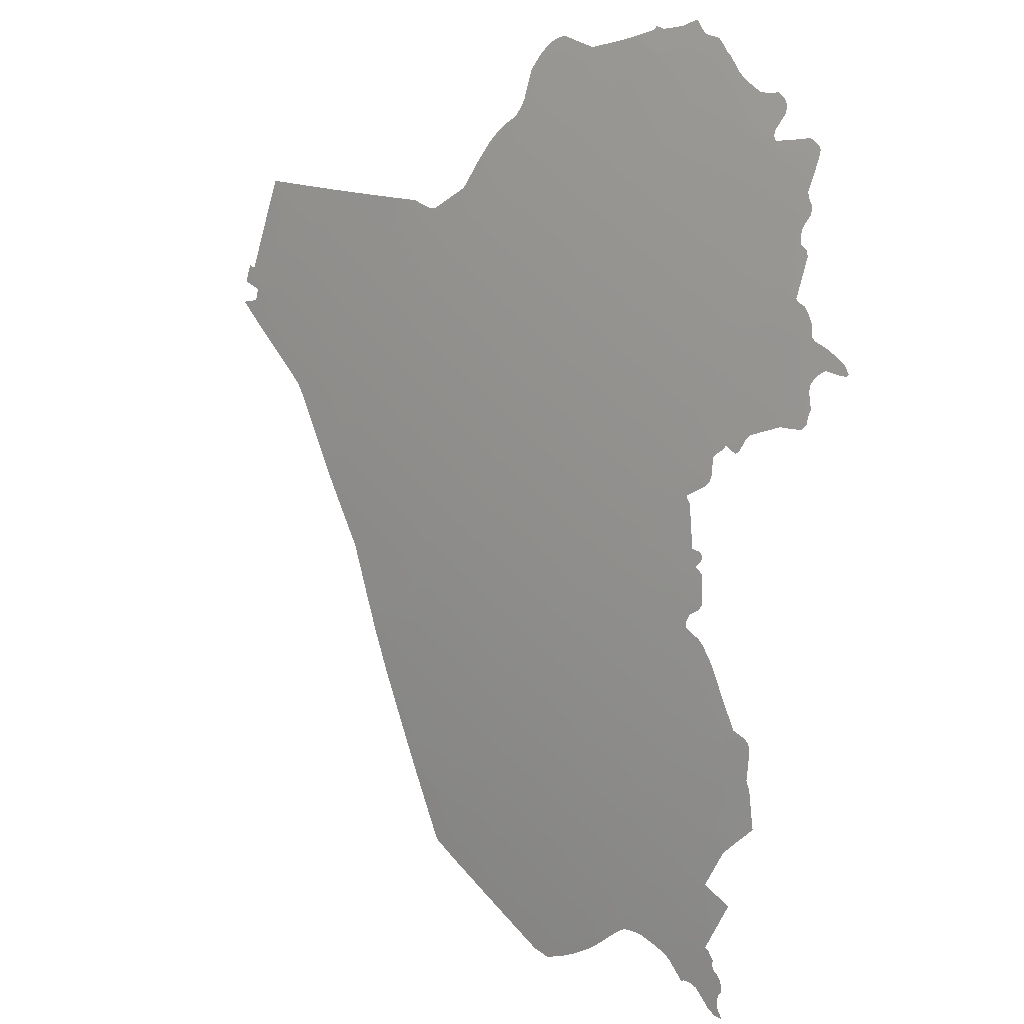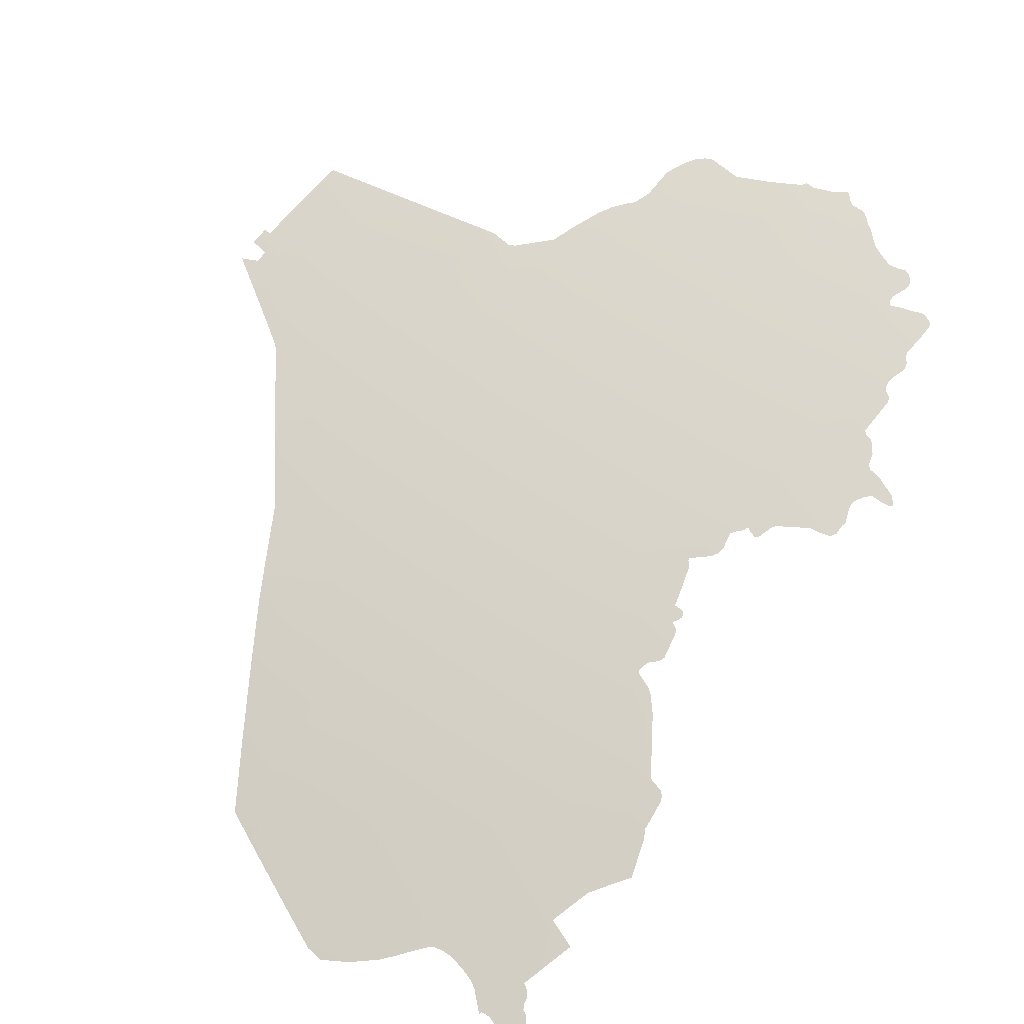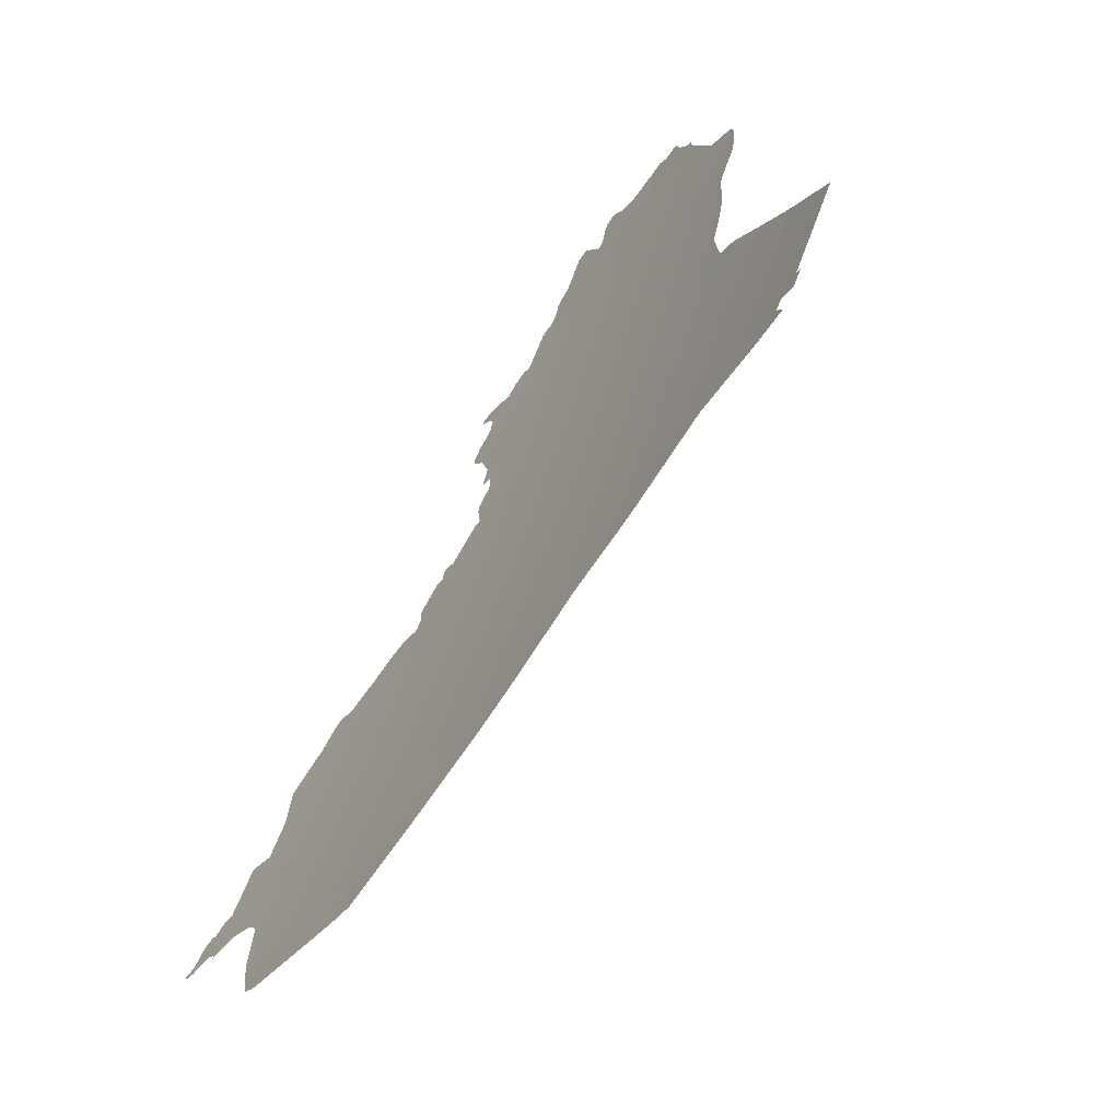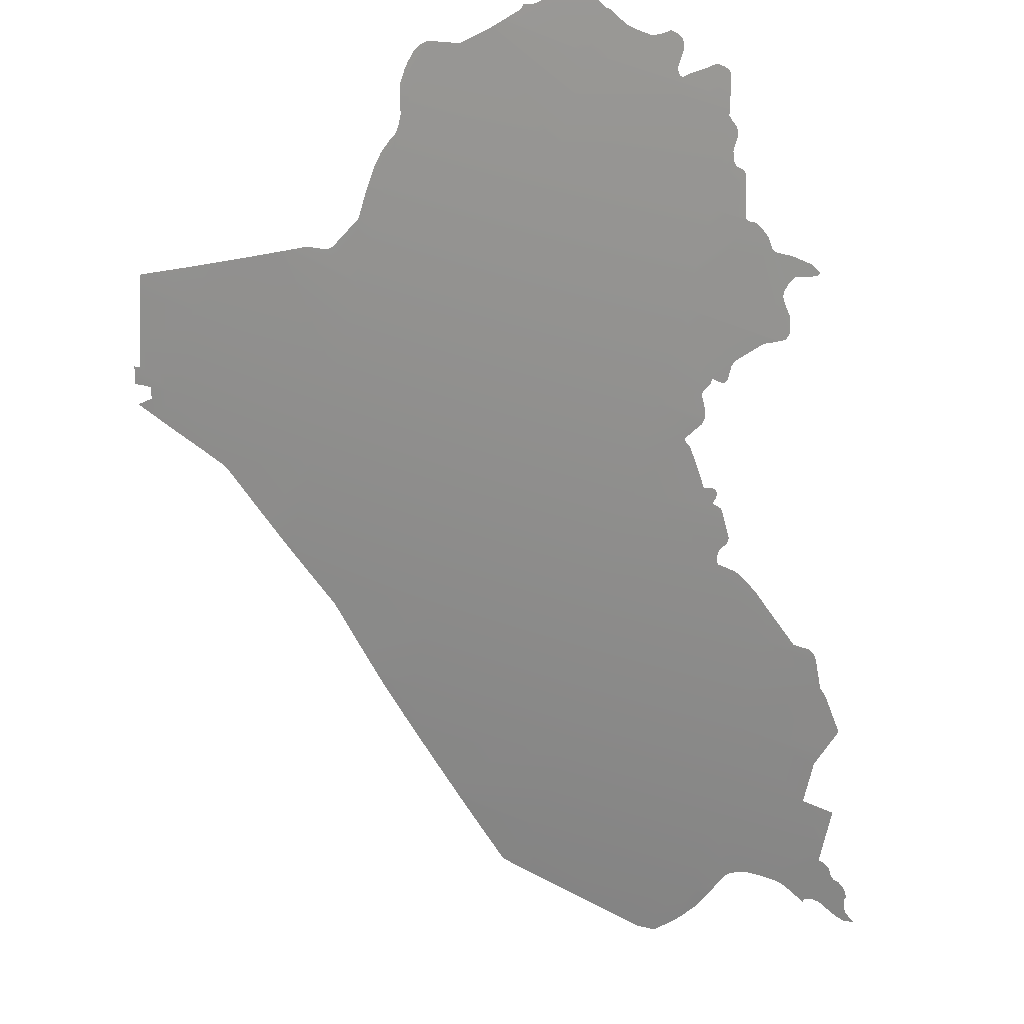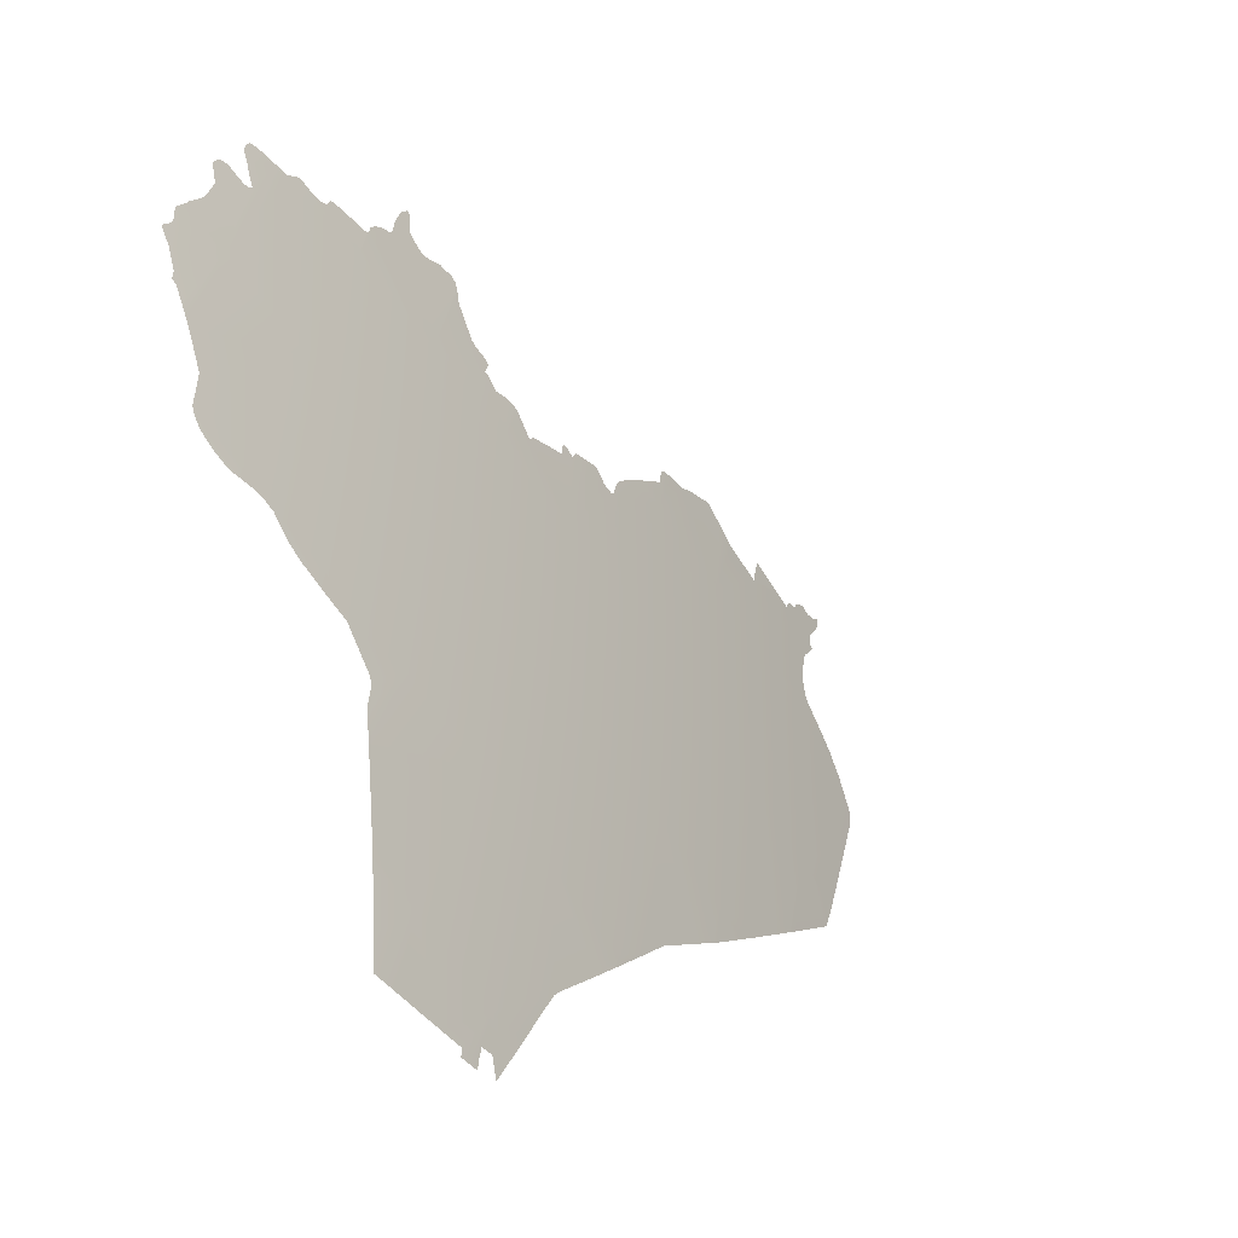
<metadata>
{"format":"obj","ext":"obj","renderer":"f3d","projection":"perspective","resolution":1024,"background":"white","views":[{"elev":56.4,"azim":-177.9,"up":"+Y"},{"elev":-54.2,"azim":142.8,"up":"+Z"},{"elev":22.8,"azim":39.3,"up":"+Z"},{"elev":55.3,"azim":160.1,"up":"+Y"},{"elev":35.7,"azim":54.3,"up":"+Y"}]}
</metadata>
<code>
o 0_Iraq_sphere.001
v 2.89 2.679 -3.077
v 2.918 2.612 -3.108
v 2.946 2.545 -3.137
v 2.973 2.477 -3.166
v 2.86 2.939 -2.86
v 2.893 2.875 -2.893
v 2.924 2.81 -2.924
v 2.955 2.745 -2.955
v 2.985 2.679 -2.985
v 3.015 2.612 -3.015
v 3.043 2.545 -3.043
v 3.071 2.477 -3.071
v 2.915 3.002 -2.737
v 2.949 2.939 -2.769
v 2.982 2.875 -2.8
v 3.015 2.81 -2.831
v 3.046 2.745 -2.861
v 3.077 2.679 -2.89
v 3.108 2.612 -2.918
v 3.137 2.545 -2.946
v 3.034 2.939 -2.675
v 3.069 2.875 -2.705
v 3.102 2.81 -2.735
v 3.135 2.745 -2.764
v 3.167 2.679 -2.792
v 3.198 2.612 -2.819
v 3.22 2.745 -2.664
v 3.253 2.679 -2.691
v 2.837 2.875 -2.947
v 3.28 2.679 -2.657
v 3.148 2.519 -2.956
v 2.835 3.002 -2.82
v 3.078 2.875 -2.695
v 2.834 2.989 -2.834
v 3.125 2.477 -3.016
v 2.858 2.679 -3.106
v 3.202 2.78 -2.649
v 2.963 2.477 -3.176
v 2.896 2.81 -2.951
v 2.898 3.033 -2.721
v 3.147 2.81 -2.682
v 2.963 3.002 -2.684
v 2.868 2.612 -3.154
v 2.84 2.939 -2.88
v 2.835 2.939 -2.885
v 3.257 2.745 -2.618
v 3.162 2.545 -2.919
v 2.982 2.454 -3.176
v 3.087 2.437 -3.087
v 3.04 2.939 -2.668
v 3.265 2.654 -2.701
v 2.898 2.745 -3.011
v 3.205 2.612 -2.811
v 3.015 2.974 -2.658
v 3.2 2.607 -2.822
v 2.881 2.7 -3.068
v 2.879 2.545 -3.199
v 2.837 2.995 -2.825
v 2.836 2.993 -2.829
v 2.834 2.991 -2.832
v 2.858 2.674 -3.11
v 2.859 2.66 -3.121
v 2.857 2.656 -3.127
v 2.855 2.645 -3.139
v 2.853 2.634 -3.149
v 2.863 2.62 -3.152
v 2.964 2.475 -3.176
v 2.972 2.465 -3.177
v 3.013 2.975 -2.658
v 3 2.979 -2.669
v 2.993 2.981 -2.675
v 2.979 2.991 -2.679
v 2.97 2.997 -2.682
v 3.275 2.656 -2.687
v 3.284 2.659 -2.673
v 3.273 2.667 -2.678
v 3.271 2.675 -2.672
v 3.277 2.674 -2.667
v 3.282 2.672 -2.662
v 3.151 2.524 -2.949
v 3.158 2.537 -2.93
v 2.84 2.873 -2.945
v 2.848 2.87 -2.941
v 2.868 2.853 -2.937
v 2.871 2.85 -2.938
v 2.876 2.84 -2.943
v 2.878 2.837 -2.943
v 2.882 2.837 -2.939
v 2.885 2.838 -2.936
v 2.887 2.834 -2.937
v 2.891 2.83 -2.938
v 2.894 2.826 -2.939
v 2.894 2.816 -2.948
v 2.896 2.811 -2.951
v 3.07 2.888 -2.689
v 3.063 2.898 -2.686
v 3.056 2.907 -2.685
v 3.05 2.913 -2.685
v 3.047 2.919 -2.682
v 3.044 2.925 -2.679
v 3.041 2.935 -2.672
v 2.985 2.45 -3.175
v 2.992 2.444 -3.174
v 3.005 2.431 -3.171
v 3.016 2.429 -3.162
v 3.037 2.431 -3.14
v 3.061 2.434 -3.115
v 3.084 2.437 -3.09
v 2.83 3.018 -2.807
v 2.831 3.013 -2.811
v 2.896 3.031 -2.725
v 2.894 3.031 -2.727
v 2.886 3.026 -2.74
v 2.884 3.025 -2.743
v 2.879 3.025 -2.749
v 2.872 3.024 -2.757
v 2.865 3.028 -2.761
v 2.86 3.031 -2.763
v 2.857 3.03 -2.765
v 2.855 3.03 -2.768
v 2.854 3.028 -2.771
v 2.853 3.026 -2.774
v 2.854 3.023 -2.777
v 2.86 3.012 -2.782
v 2.861 3.01 -2.784
v 2.861 3.008 -2.787
v 2.859 3.007 -2.789
v 2.856 3.01 -2.79
v 2.85 3.013 -2.792
v 2.844 3.017 -2.794
v 2.839 3.02 -2.796
v 2.836 3.021 -2.797
v 2.833 3.021 -2.801
v 2.83 3.02 -2.804
v 2.83 3.019 -2.807
v 2.875 2.691 -3.08
v 2.87 2.684 -3.091
v 2.861 2.684 -3.099
v 2.859 2.683 -3.102
v 2.858 2.681 -3.105
v 2.883 2.535 -3.203
v 2.88 2.534 -3.206
v 2.877 2.531 -3.211
v 2.876 2.527 -3.215
v 2.875 2.524 -3.219
v 2.872 2.524 -3.221
v 2.87 2.521 -3.225
v 2.869 2.517 -3.229
v 2.869 2.514 -3.232
v 2.871 2.512 -3.232
v 2.872 2.508 -3.234
v 2.872 2.503 -3.238
v 2.87 2.5 -3.242
v 2.868 2.497 -3.247
v 2.873 2.495 -3.243
v 2.879 2.497 -3.237
v 2.888 2.503 -3.223
v 2.892 2.503 -3.22
v 2.898 2.501 -3.216
v 2.899 2.498 -3.217
v 2.909 2.505 -3.203
v 2.913 2.507 -3.198
v 2.914 2.507 -3.196
v 2.921 2.507 -3.19
v 2.932 2.506 -3.181
v 2.939 2.503 -3.177
v 2.945 2.5 -3.174
v 2.948 2.497 -3.174
v 2.949 2.495 -3.174
v 2.956 2.486 -3.175
v 3.101 2.439 -3.071
v 3.103 2.439 -3.069
v 3.113 2.457 -3.044
v 3.121 2.471 -3.025
v 2.958 3.006 -2.685
v 2.948 3.013 -2.688
v 2.947 3.015 -2.687
v 2.946 3.016 -2.686
v 2.941 3.018 -2.691
v 2.928 3.026 -2.696
v 2.918 3.034 -2.697
v 2.916 3.035 -2.698
v 2.913 3.032 -2.704
v 2.911 3.031 -2.708
v 2.902 3.034 -2.715
v 2.898 3.033 -2.72
v 3.279 2.684 -2.653
v 3.275 2.686 -2.657
v 3.27 2.702 -2.647
v 3.265 2.718 -2.636
v 3.26 2.734 -2.625
v 3.166 2.554 -2.907
v 3.173 2.569 -2.886
v 3.178 2.581 -2.869
v 3.187 2.591 -2.85
v 3.194 2.6 -2.835
v 2.833 2.937 -2.889
v 2.83 2.934 -2.895
v 2.829 2.927 -2.902
v 2.827 2.926 -2.905
v 2.818 2.927 -2.913
v 2.807 2.926 -2.924
v 2.804 2.923 -2.931
v 2.805 2.921 -2.932
v 2.811 2.918 -2.929
v 2.819 2.915 -2.923
v 2.824 2.911 -2.924
v 2.828 2.905 -2.925
v 2.829 2.902 -2.927
v 2.829 2.898 -2.931
v 2.828 2.891 -2.94
v 2.829 2.888 -2.942
v 2.83 2.884 -2.944
v 2.83 2.882 -2.947
v 2.834 2.877 -2.948
v 2.897 2.74 -3.016
v 2.899 2.736 -3.017
v 2.906 2.729 -3.017
v 2.907 2.725 -3.019
v 2.908 2.721 -3.022
v 2.908 2.72 -3.023
v 2.899 2.719 -3.033
v 2.895 2.718 -3.038
v 2.888 2.711 -3.051
v 2.881 2.7 -3.067
v 3.185 2.789 -2.659
v 3.168 2.799 -2.669
v 3.148 2.81 -2.681
v 3.204 2.612 -2.812
v 3.039 2.944 -2.664
v 3.033 2.953 -2.66
v 3.03 2.958 -2.658
v 3.024 2.966 -2.656
v 3.018 2.971 -2.657
v 2.873 2.605 -3.155
v 2.881 2.585 -3.164
v 2.885 2.575 -3.168
v 2.877 2.575 -3.177
v 2.867 2.574 -3.186
v 2.872 2.562 -3.191
v 2.877 2.549 -3.197
v 3.131 2.488 -3
v 3.141 2.506 -2.975
v 3.255 2.75 -2.615
v 3.237 2.76 -2.626
v 3.223 2.768 -2.635
v 3.204 2.779 -2.647
v 2.834 2.988 -2.836
v 2.834 2.985 -2.838
v 2.837 2.981 -2.84
v 2.839 2.976 -2.843
v 2.84 2.972 -2.846
v 2.84 2.969 -2.849
v 2.84 2.968 -2.851
v 2.838 2.967 -2.853
v 2.835 2.967 -2.856
v 2.835 2.964 -2.859
v 2.841 2.943 -2.876
v 2.841 2.94 -2.878
v 2.836 2.939 -2.884
v 2.898 2.807 -2.952
v 2.906 2.799 -2.952
v 2.911 2.794 -2.952
v 2.911 2.792 -2.953
v 2.909 2.79 -2.958
v 2.907 2.773 -2.976
v 2.906 2.767 -2.982
v 2.901 2.768 -2.986
v 2.899 2.768 -2.987
v 2.899 2.767 -2.989
v 2.899 2.765 -2.991
v 2.9 2.763 -2.992
v 2.903 2.759 -2.993
v 2.898 2.757 -2.999
v 2.898 2.753 -3.003
v 3.13 2.82 -2.692
v 3.117 2.824 -2.703
v 3.113 2.827 -2.705
v 3.101 2.84 -2.705
v 3.09 2.851 -2.705
v 3.089 2.854 -2.704
v 3.081 2.87 -2.697
v 3.212 2.621 -2.794
v 3.219 2.629 -2.779
v 3.229 2.641 -2.755
v 3.232 2.645 -2.748
v 3.247 2.649 -2.727
v 3.261 2.653 -2.707
f 9 221 220
f 2 9 10
f 3 10 11
f 3 12 4
f 58 13 14
f 5 15 6
f 7 15 16
f 8 16 17
f 8 18 9
f 10 18 19
f 10 20 11
f 242 35 11
f 17 23 24
f 17 25 18
f 19 25 26
f 195 194 19
f 179 177 176
f 71 70 21
f 14 22 15
f 16 22 23
f 231 230 21
f 99 98 22
f 23 279 278
f 37 27 226
f 24 28 25
f 25 286 285
f 27 246 245
f 188 187 30
f 2 66 64
f 67 38 4
f 76 74 28
f 80 31 20
f 84 83 6
f 4 12 106
f 121 120 123
f 137 136 1
f 156 155 152
f 171 49 12
f 208 207 200
f 229 26 53
f 240 238 237
f 45 260 44
f 252 251 5
f 263 262 7
f 9 1 221
f 1 56 225
f 225 224 1
f 224 223 221
f 221 1 224
f 52 8 218
f 8 9 220
f 218 8 219
f 217 216 52
f 218 217 52
f 223 222 221
f 219 8 220
f 2 1 9
f 3 2 10
f 3 11 12
f 14 5 58
f 5 34 59
f 34 60 59
f 58 32 13
f 5 59 58
f 5 14 15
f 7 6 15
f 8 7 16
f 8 17 18
f 10 9 18
f 10 19 20
f 35 12 11
f 11 20 243
f 20 31 243
f 243 242 11
f 17 16 23
f 17 24 25
f 19 18 25
f 47 20 192
f 20 19 192
f 19 26 195
f 26 55 196
f 195 26 196
f 194 193 19
f 193 192 19
f 42 13 175
f 13 40 184
f 175 13 176
f 40 186 184
f 186 185 184
f 176 13 179
f 13 184 180
f 179 13 180
f 179 178 177
f 184 183 180
f 183 182 181
f 183 181 180
f 21 14 71
f 14 13 73
f 71 14 72
f 13 42 73
f 73 72 14
f 54 21 70
f 70 69 54
f 14 21 22
f 16 15 22
f 50 21 230
f 21 54 233
f 54 234 233
f 233 232 21
f 232 231 21
f 21 50 101
f 21 101 100
f 95 33 22
f 97 96 22
f 96 95 22
f 98 97 22
f 21 100 99
f 21 99 22
f 23 22 280
f 22 33 282
f 281 22 282
f 22 281 280
f 276 41 23
f 277 276 23
f 23 280 279
f 278 277 23
f 27 24 227
f 24 23 41
f 27 227 226
f 41 228 24
f 228 227 24
f 24 27 28
f 53 26 283
f 26 25 283
f 25 28 286
f 28 51 288
f 287 28 288
f 28 287 286
f 285 284 25
f 284 283 25
f 46 27 245
f 27 37 247
f 27 247 246
f 245 244 46
f 30 28 188
f 28 27 189
f 188 28 189
f 27 46 191
f 191 190 27
f 190 189 27
f 2 43 66
f 66 65 64
f 64 63 2
f 63 62 2
f 62 61 1
f 61 36 1
f 1 2 62
f 4 48 68
f 68 67 4
f 30 79 78
f 30 78 77
f 74 51 28
f 76 75 74
f 28 30 77
f 77 76 28
f 20 47 81
f 81 80 20
f 7 39 93
f 39 94 93
f 93 92 7
f 91 90 89
f 92 91 7
f 91 89 6
f 7 91 6
f 89 88 85
f 88 87 86
f 86 85 88
f 82 29 6
f 83 82 6
f 89 85 6
f 85 84 6
f 12 49 108
f 108 107 12
f 107 106 12
f 106 105 4
f 105 104 103
f 4 105 103
f 103 102 4
f 102 48 4
f 32 110 130
f 110 109 133
f 130 110 131
f 109 135 134
f 134 133 109
f 133 132 131
f 133 131 110
f 130 129 32
f 129 128 32
f 128 127 32
f 111 40 13
f 113 112 13
f 112 111 13
f 114 113 13
f 115 114 13
f 13 32 127
f 13 127 126
f 116 115 125
f 115 13 125
f 119 118 117
f 117 116 124
f 124 116 125
f 13 126 125
f 124 123 117
f 123 122 121
f 117 123 120
f 119 117 120
f 1 36 137
f 36 140 139
f 137 36 138
f 139 138 36
f 136 56 1
f 4 38 170
f 4 170 169
f 141 57 164
f 57 3 164
f 143 142 144
f 142 141 144
f 3 4 169
f 3 169 168
f 144 141 158
f 161 141 162
f 147 146 145
f 145 144 158
f 141 161 158
f 3 168 167
f 3 167 166
f 147 145 150
f 150 145 157
f 149 148 150
f 148 147 150
f 3 166 165
f 3 165 164
f 157 145 158
f 151 150 157
f 164 163 141
f 163 162 141
f 152 151 156
f 155 154 153
f 153 152 155
f 151 157 156
f 161 160 159
f 161 159 158
f 12 35 174
f 174 173 12
f 173 172 12
f 172 171 12
f 6 29 210
f 29 215 214
f 6 209 199
f 214 213 29
f 212 211 210
f 213 212 29
f 5 6 44
f 209 6 210
f 44 6 199
f 197 45 44
f 212 210 29
f 197 44 198
f 199 198 44
f 202 201 206
f 201 200 206
f 203 202 204
f 204 202 205
f 200 199 208
f 199 209 208
f 206 205 202
f 207 206 200
f 229 55 26
f 3 57 237
f 57 241 237
f 240 239 238
f 241 240 237
f 43 2 235
f 2 3 237
f 235 2 236
f 236 2 237
f 5 44 259
f 259 258 5
f 258 257 5
f 257 256 255
f 257 255 254
f 248 34 249
f 34 5 251
f 250 249 34
f 251 250 34
f 5 257 254
f 5 254 253
f 5 253 252
f 8 52 273
f 52 275 273
f 275 274 273
f 273 272 267
f 272 271 268
f 267 272 268
f 271 270 268
f 270 269 268
f 267 266 8
f 266 265 8
f 265 264 8
f 8 273 267
f 261 39 7
f 262 261 7
f 7 8 263
f 8 264 263

</code>
